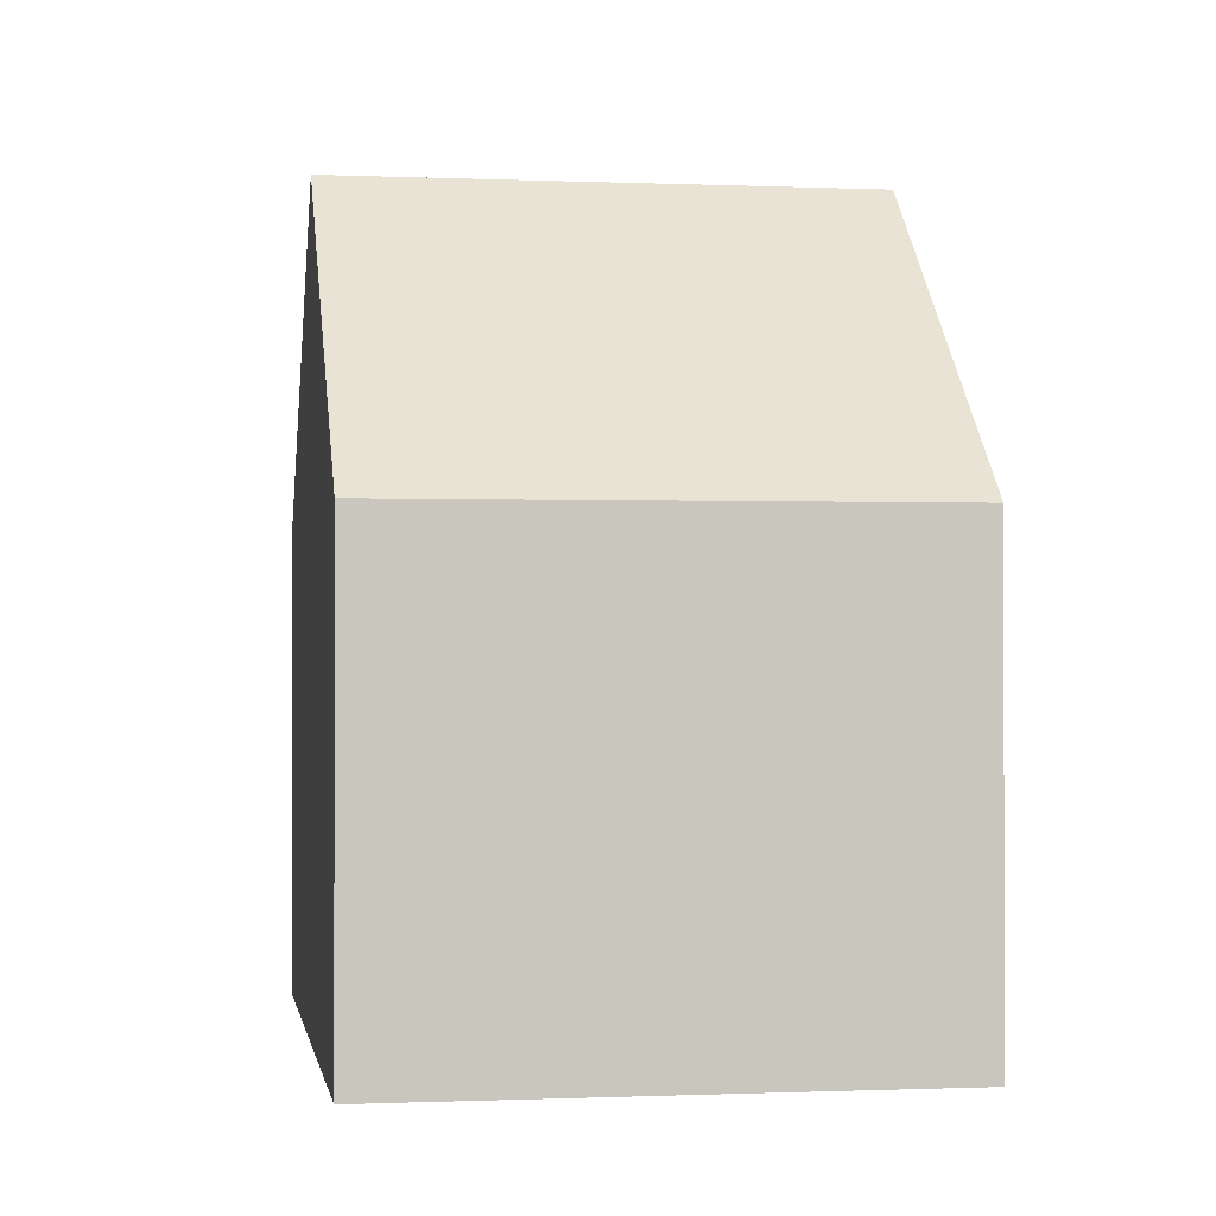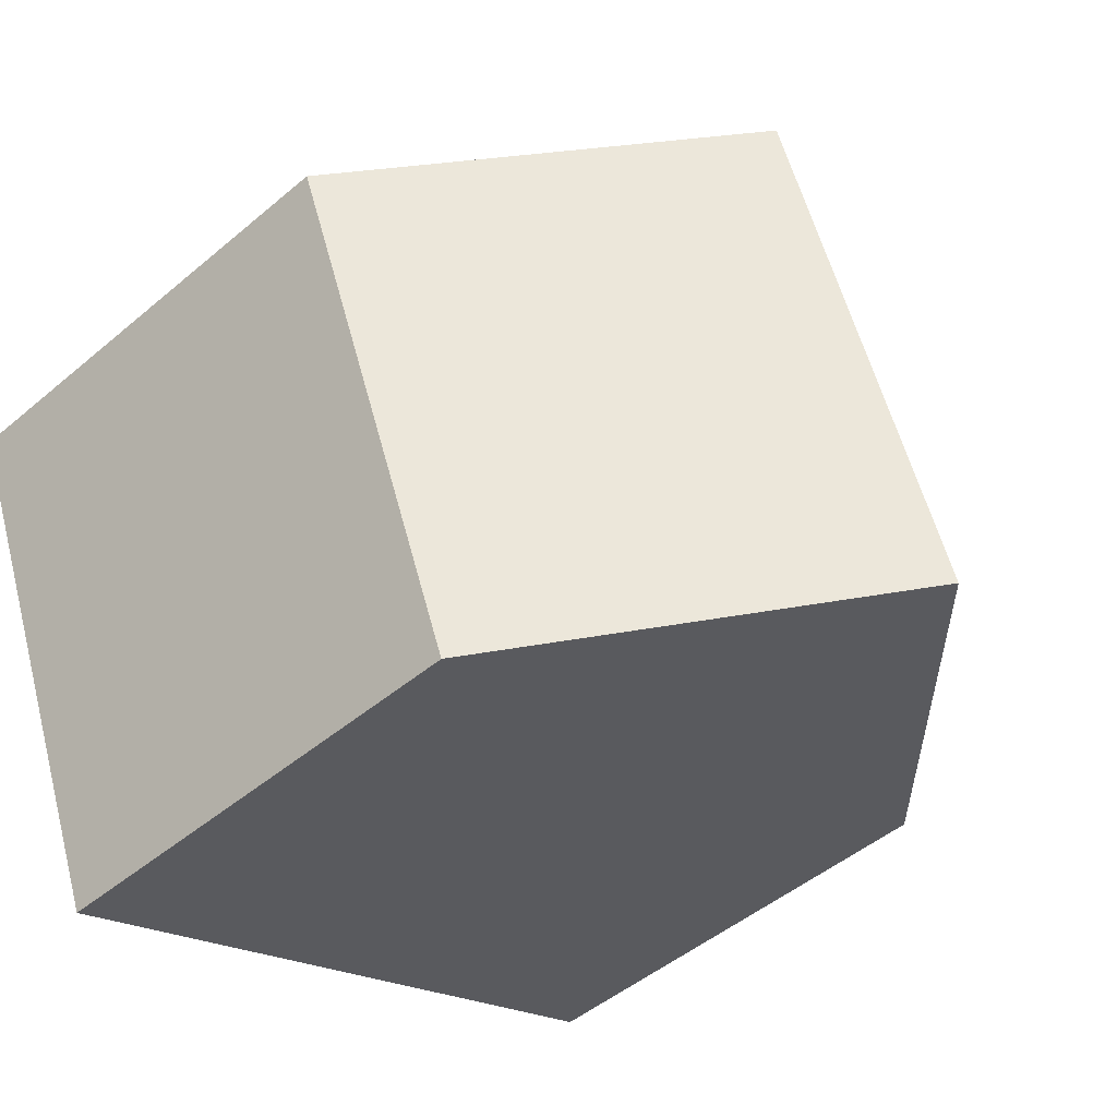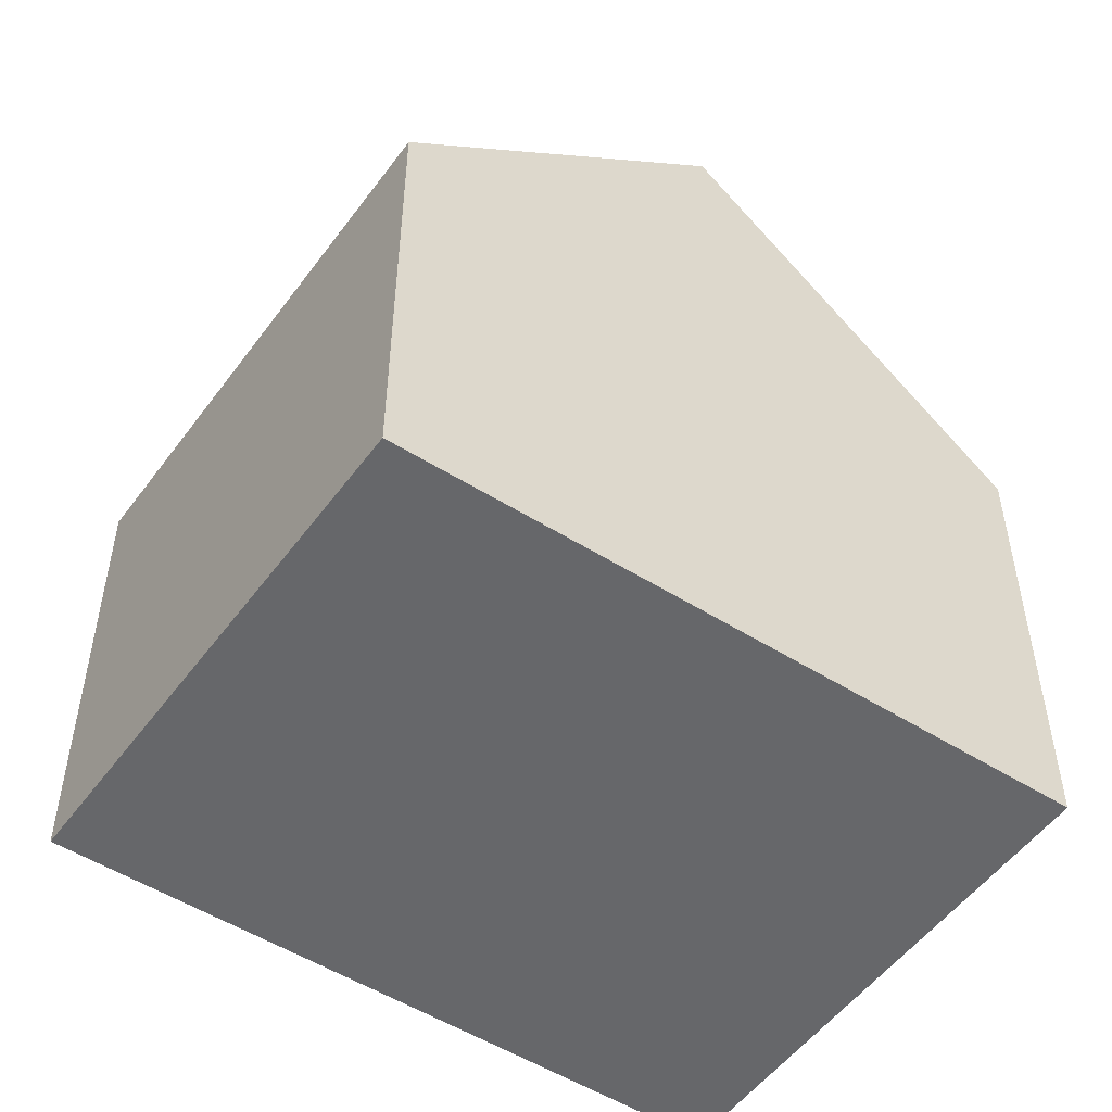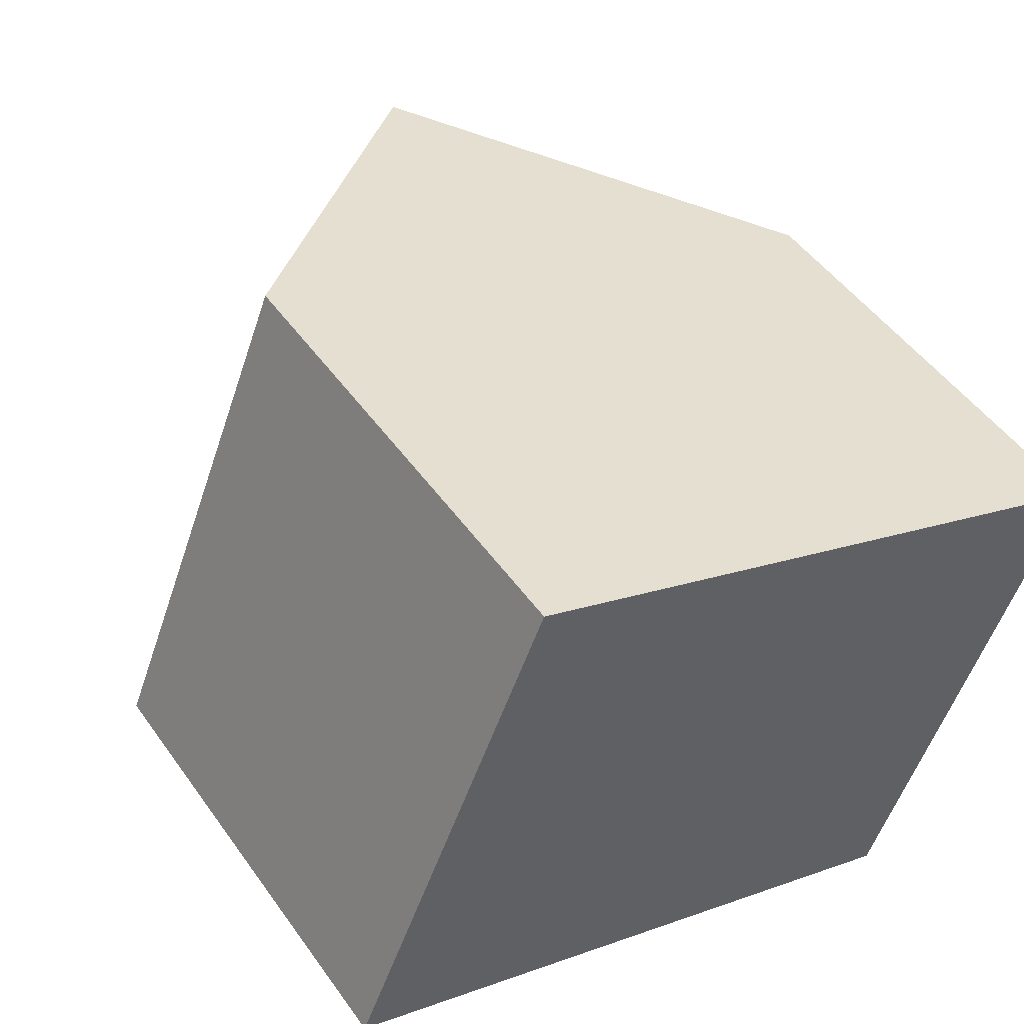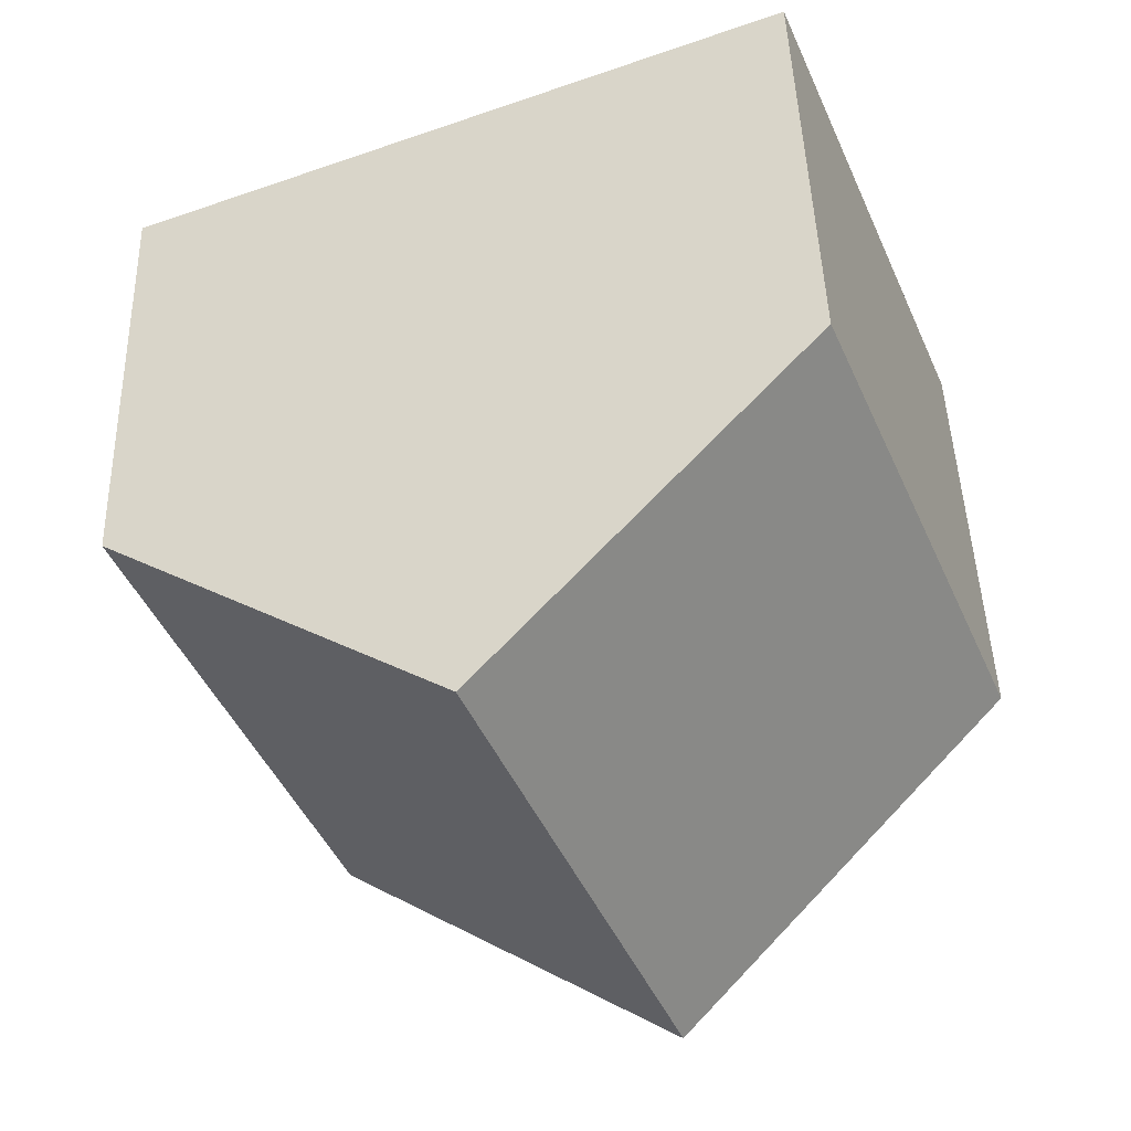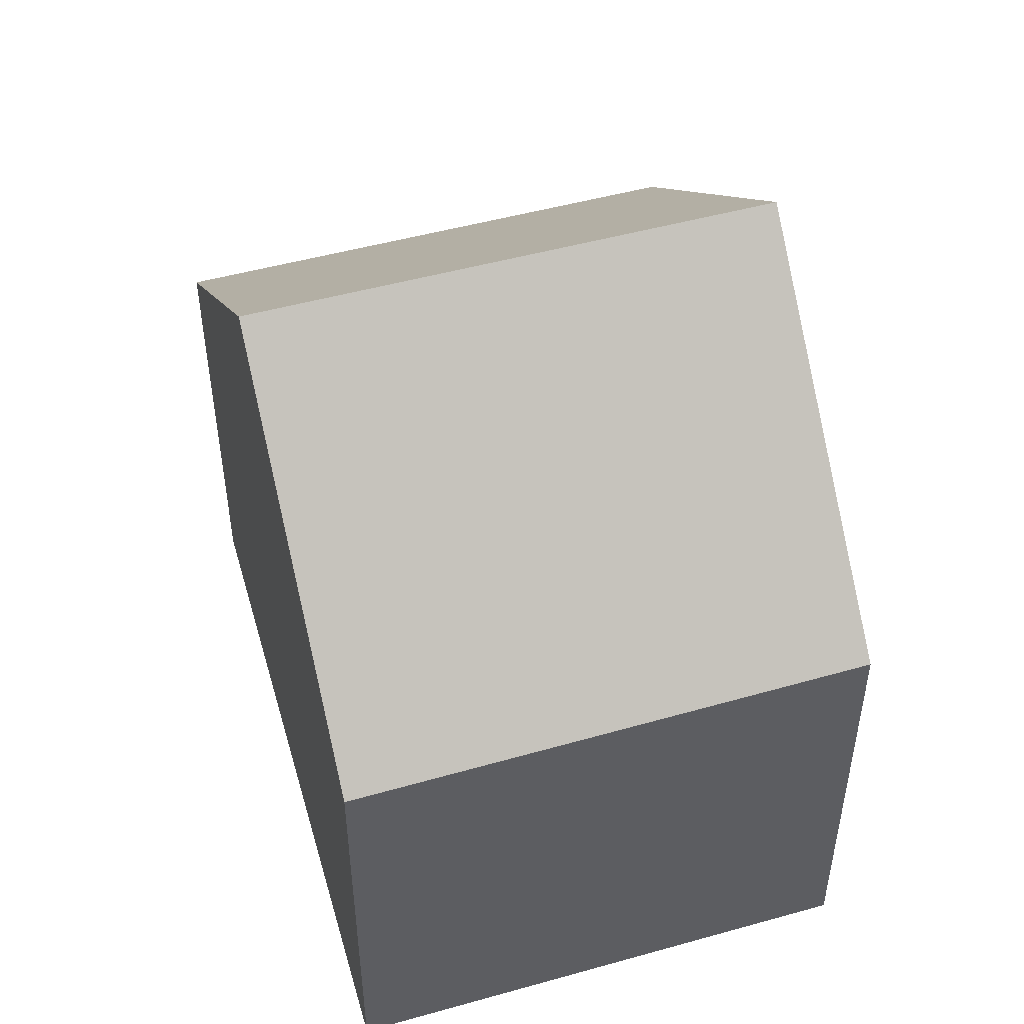
<metadata>
{"format":"obj","ext":"obj","renderer":"f3d","projection":"perspective","resolution":1024,"background":"white","views":[{"elev":-0.5,"azim":102.4,"up":"+Y"},{"elev":-48.3,"azim":133.2,"up":"+Z"},{"elev":-52.2,"azim":-13.0,"up":"+Y"},{"elev":48.8,"azim":-33.8,"up":"+Z"},{"elev":45.5,"azim":178.3,"up":"+Z"},{"elev":51.2,"azim":-84.6,"up":"+Y"}]}
</metadata>
<code>
v  9.328 6.622 -3.639
v  7.508 10.93 5.204
v  12.17 6.622 3.399
v  4.671 10.93 -1.822
v  2.889 6.662 6.993
v  0 6.61 4.047e-16
v  0 0 0
v  4.671 1.116e-16 -1.822
v  9.328 2.228e-16 -3.639
v  2.889 -4.282e-16 6.993
v  7.508 -3.187e-16 5.204
v  12.17 -2.081e-16 3.399
g defaultobject
f 1 2 3
f 2 1 4
f 4 5 2
f 5 4 6
f 1 6 4
f 6 1 7
f 7 1 8
f 8 1 9
f 6 10 5
f 10 6 7
f 5 3 2
f 3 5 10
f 3 10 11
f 3 11 12
f 12 1 3
f 1 12 9
f 8 10 7
f 10 8 9
f 10 9 11
f 11 9 12

</code>
